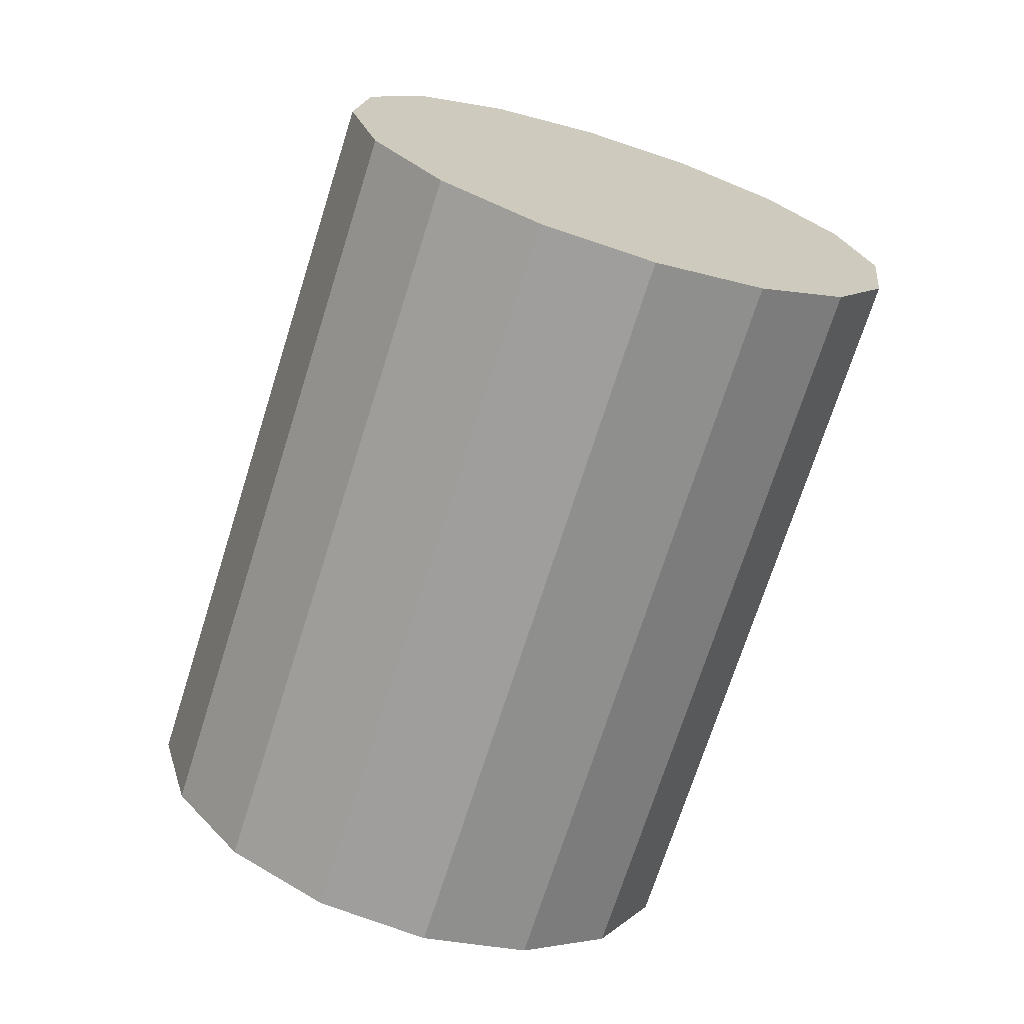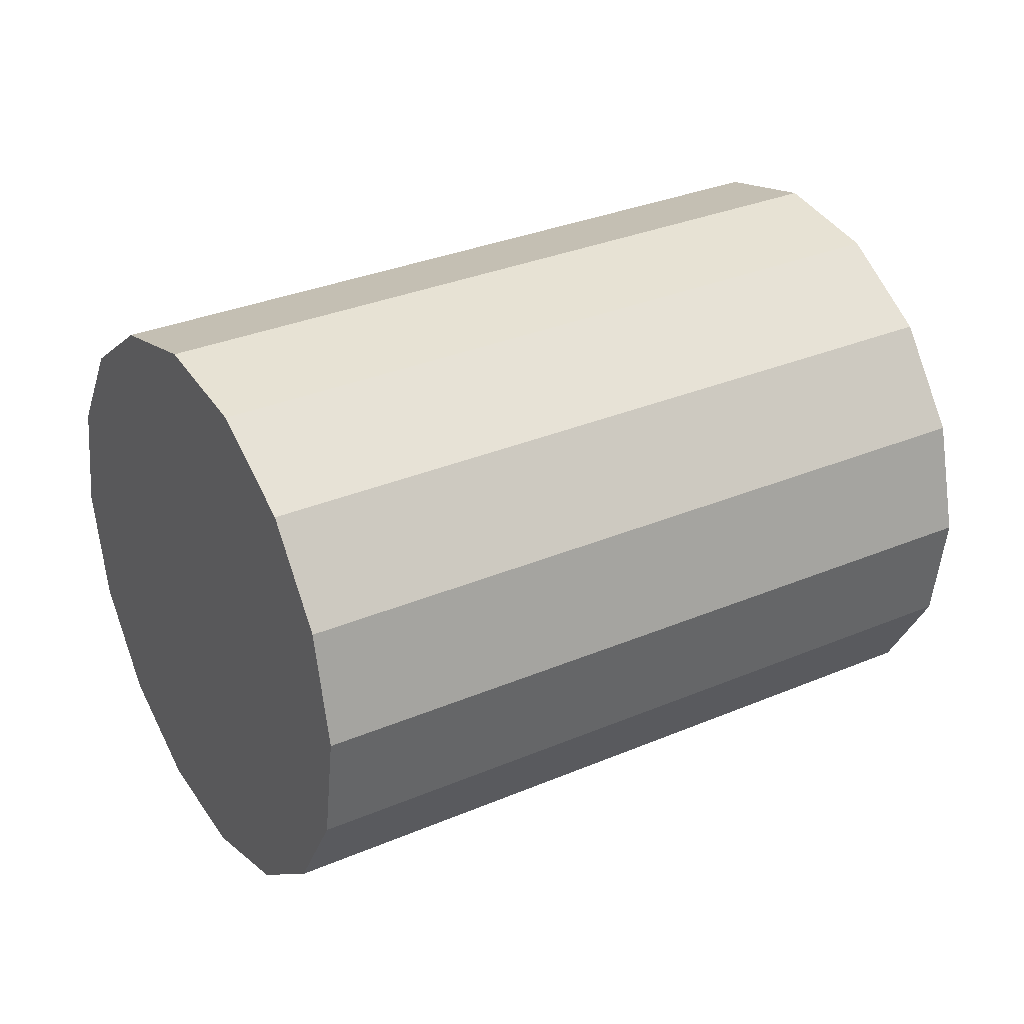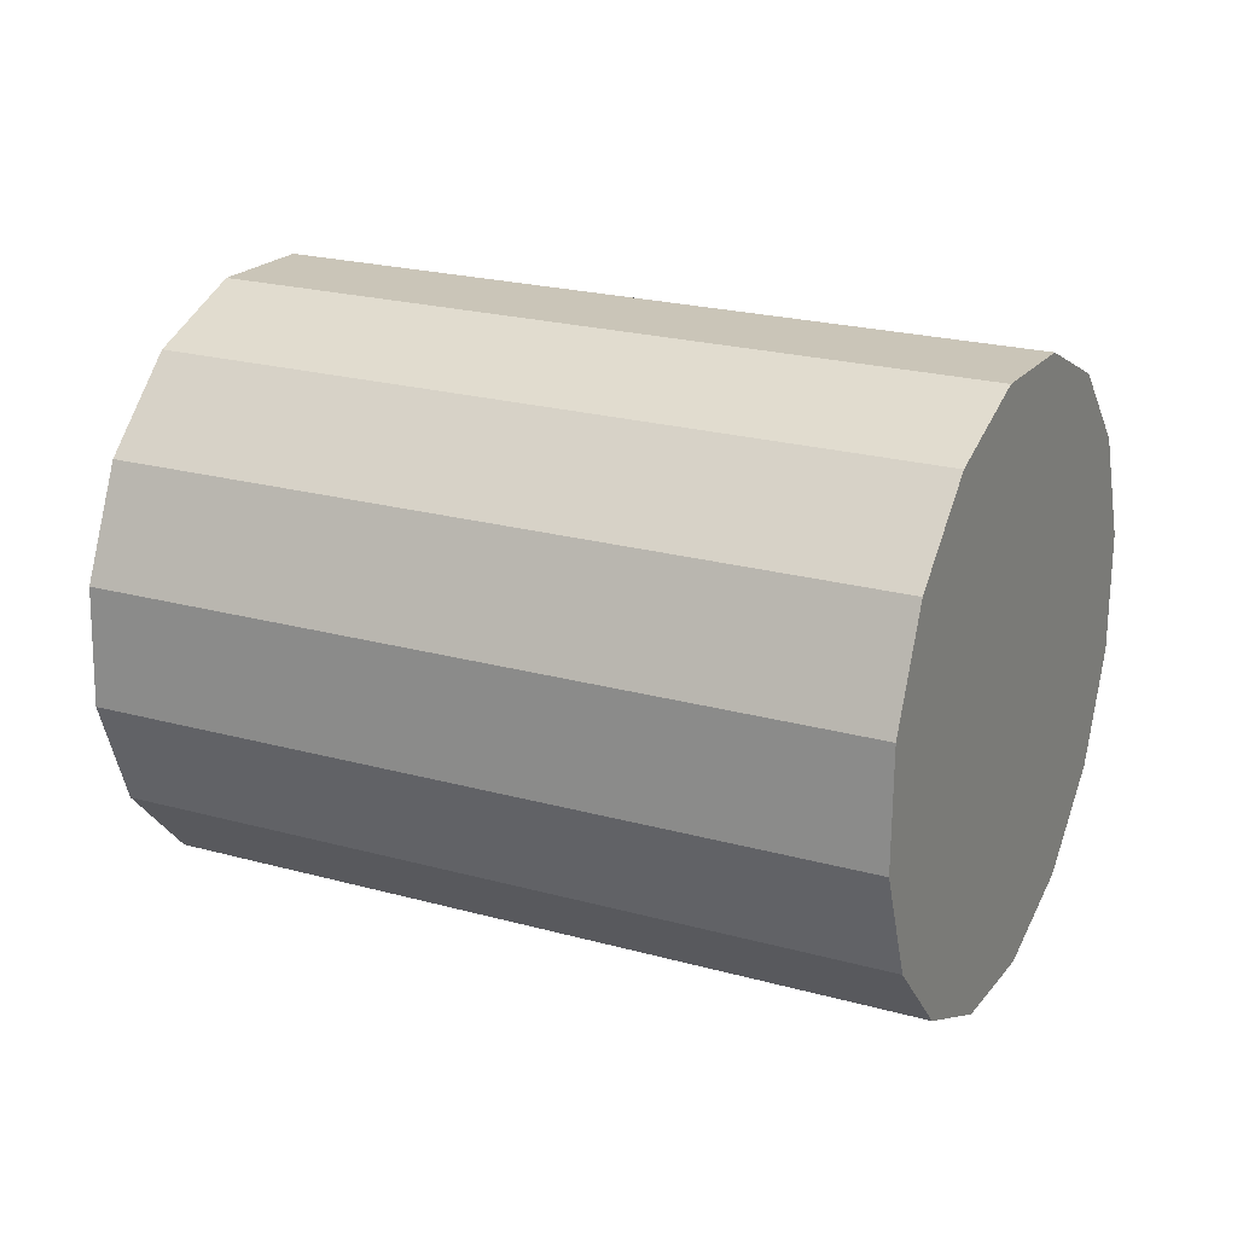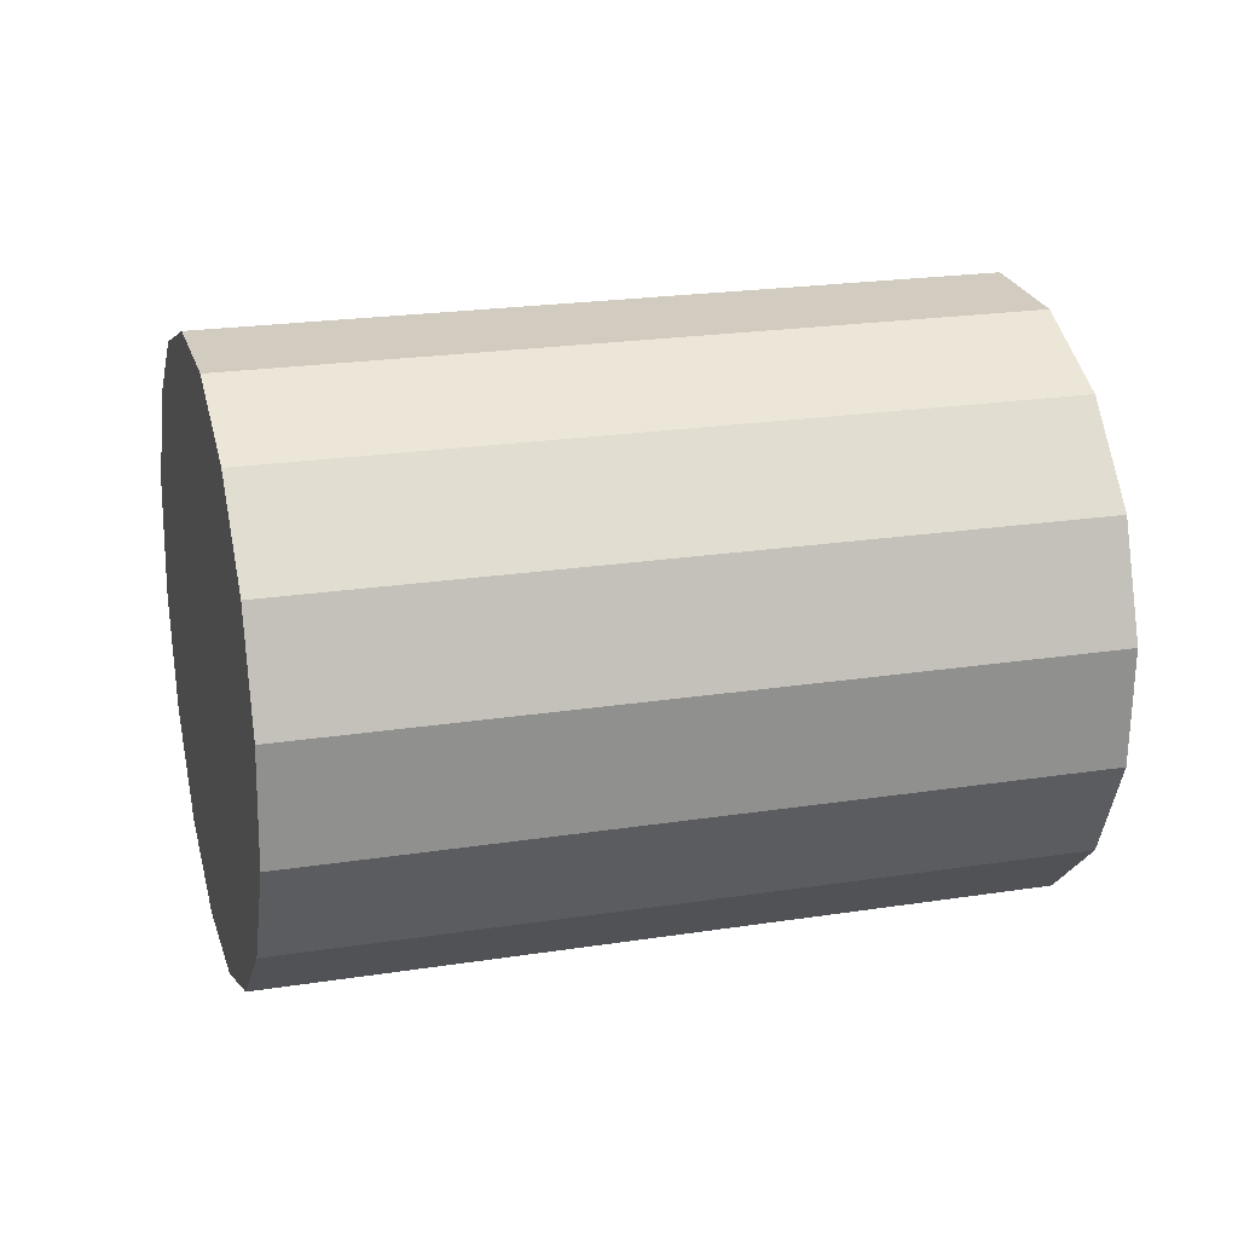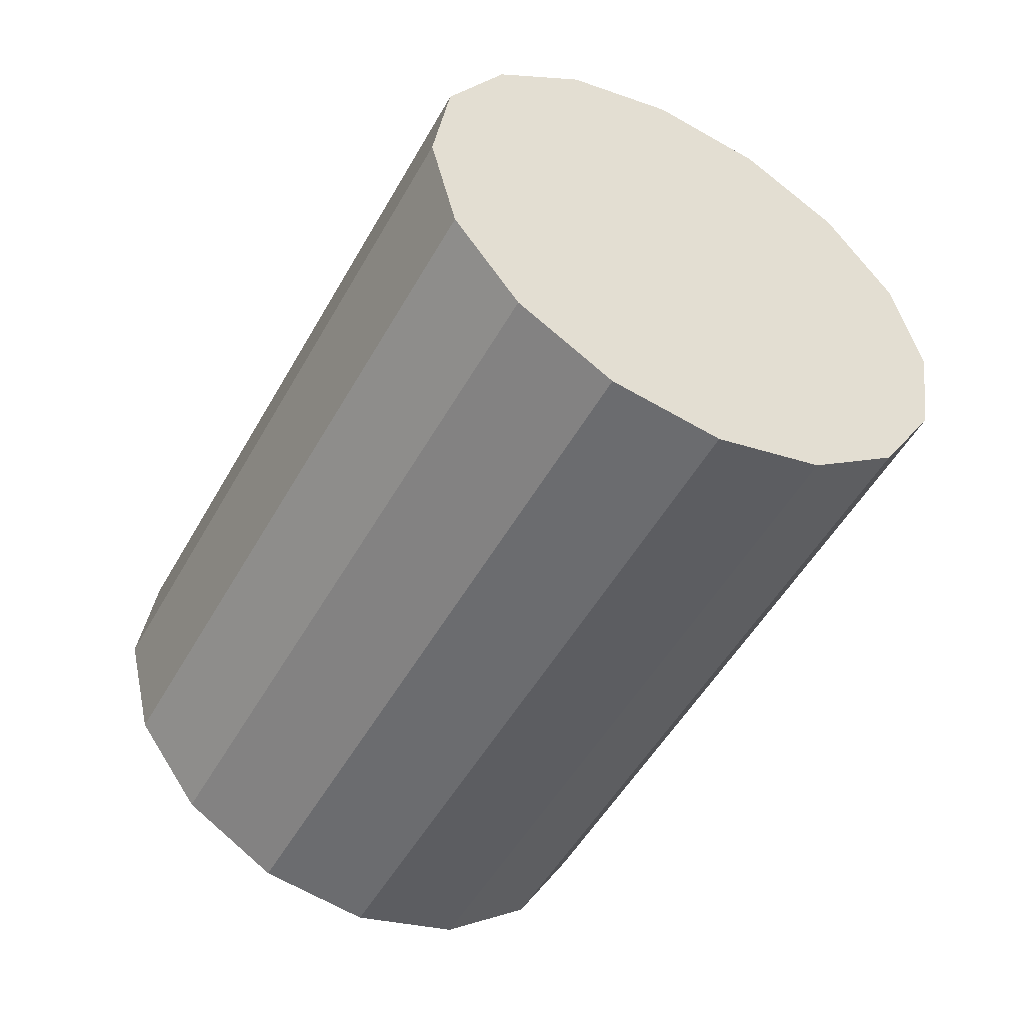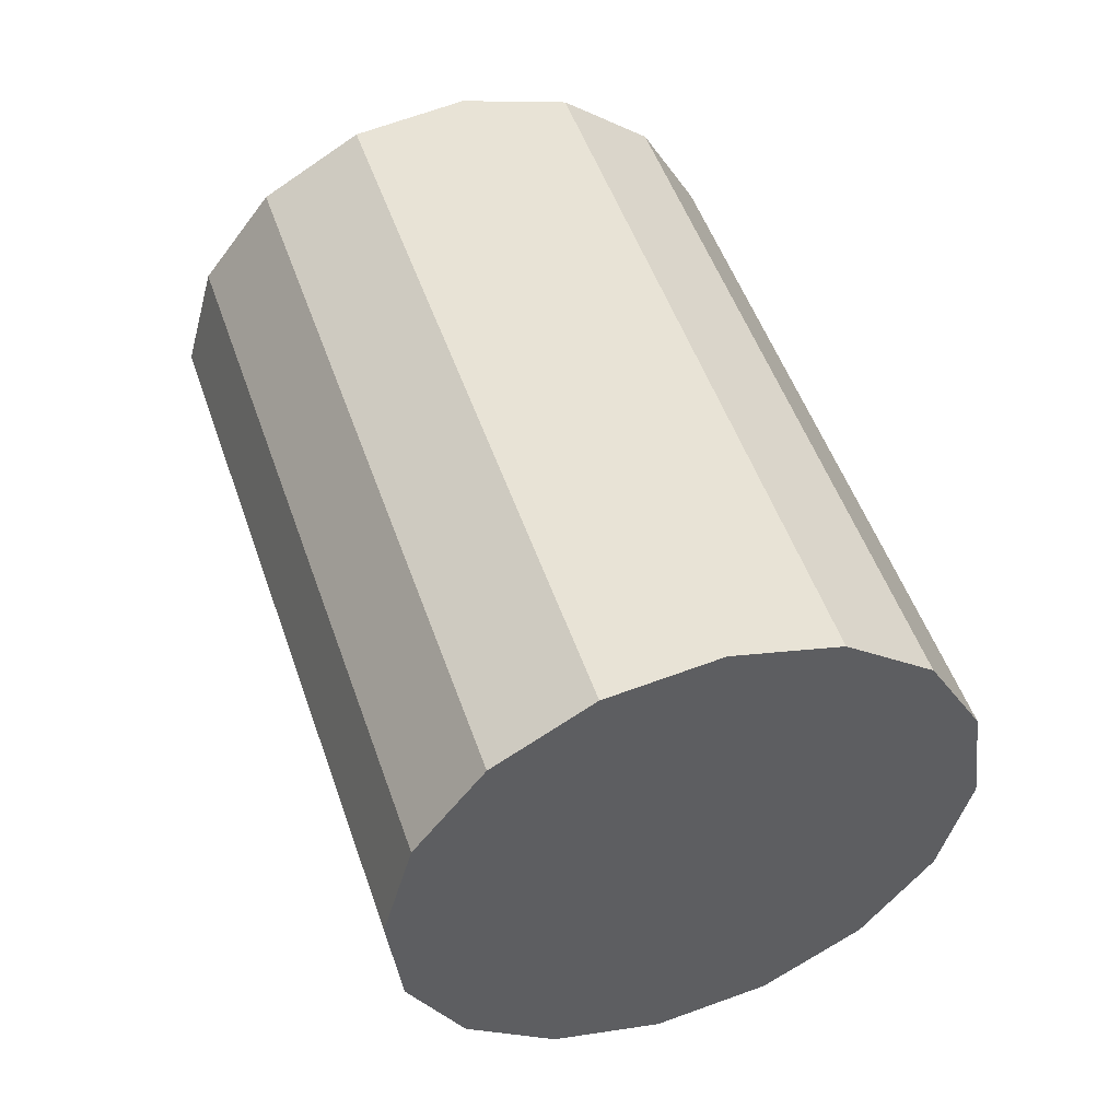
<metadata>
{"format":"obj","ext":"obj","renderer":"f3d","projection":"perspective","resolution":1024,"background":"white","views":[{"elev":-78.5,"azim":59.4,"up":"+Y"},{"elev":46.5,"azim":-43.5,"up":"+Y"},{"elev":40.0,"azim":-167.9,"up":"+Y"},{"elev":52.0,"azim":-26.6,"up":"+Y"},{"elev":-59.7,"azim":48.4,"up":"+Y"},{"elev":58.2,"azim":-121.6,"up":"+Y"}]}
</metadata>
<code>
o Cylinder.037_Cylinder.1466
v -1.454 0.008876 0.2997
v 0.4761 -0.2691 0.7451
v -1.532 -0.1857 0.5162
v 0.3981 -0.4637 0.9617
v -1.609 -0.2789 0.7923
v 0.3209 -0.5569 1.238
v -1.673 -0.2565 1.086
v 0.2564 -0.5345 1.531
v -1.716 -0.1218 1.352
v 0.2143 -0.3998 1.798
v -1.729 0.1045 1.551
v 0.201 -0.1735 1.996
v -1.711 0.3881 1.652
v 0.2187 0.1101 2.097
v -1.665 0.6858 1.639
v 0.2645 0.4078 2.084
v -1.598 0.9522 1.515
v 0.3315 0.6742 1.96
v -1.52 1.147 1.298
v 0.4095 0.8688 1.744
v -1.443 1.24 1.022
v 0.4867 0.962 1.468
v -1.379 1.218 0.7286
v 0.5512 0.9396 1.174
v -1.337 1.083 0.4622
v 0.5933 0.8049 0.9077
v -1.323 0.8566 0.2636
v 0.6065 0.5786 0.709
v -1.341 0.573 0.1629
v 0.5889 0.295 0.6084
v -1.387 0.2753 0.1756
v 0.5431 -0.002698 0.6211
f 2 3 1
f 4 5 3
f 6 7 5
f 8 9 7
f 10 11 9
f 12 13 11
f 14 15 13
f 16 17 15
f 18 19 17
f 20 21 19
f 22 23 21
f 24 25 23
f 26 27 25
f 28 29 27
f 30 22 14
f 30 31 29
f 32 1 31
f 19 23 31
f 2 4 3
f 4 6 5
f 6 8 7
f 8 10 9
f 10 12 11
f 12 14 13
f 14 16 15
f 16 18 17
f 18 20 19
f 20 22 21
f 22 24 23
f 24 26 25
f 26 28 27
f 28 30 29
f 6 4 2
f 2 32 30
f 30 28 22
f 28 26 22
f 26 24 22
f 22 20 18
f 18 16 14
f 14 12 10
f 10 8 14
f 8 6 14
f 6 2 30
f 22 18 14
f 6 30 14
f 30 32 31
f 32 2 1
f 31 1 3
f 3 5 7
f 7 9 11
f 11 13 15
f 15 17 19
f 19 21 23
f 23 25 31
f 25 27 31
f 27 29 31
f 31 3 7
f 7 11 31
f 11 15 31
f 15 19 31

</code>
